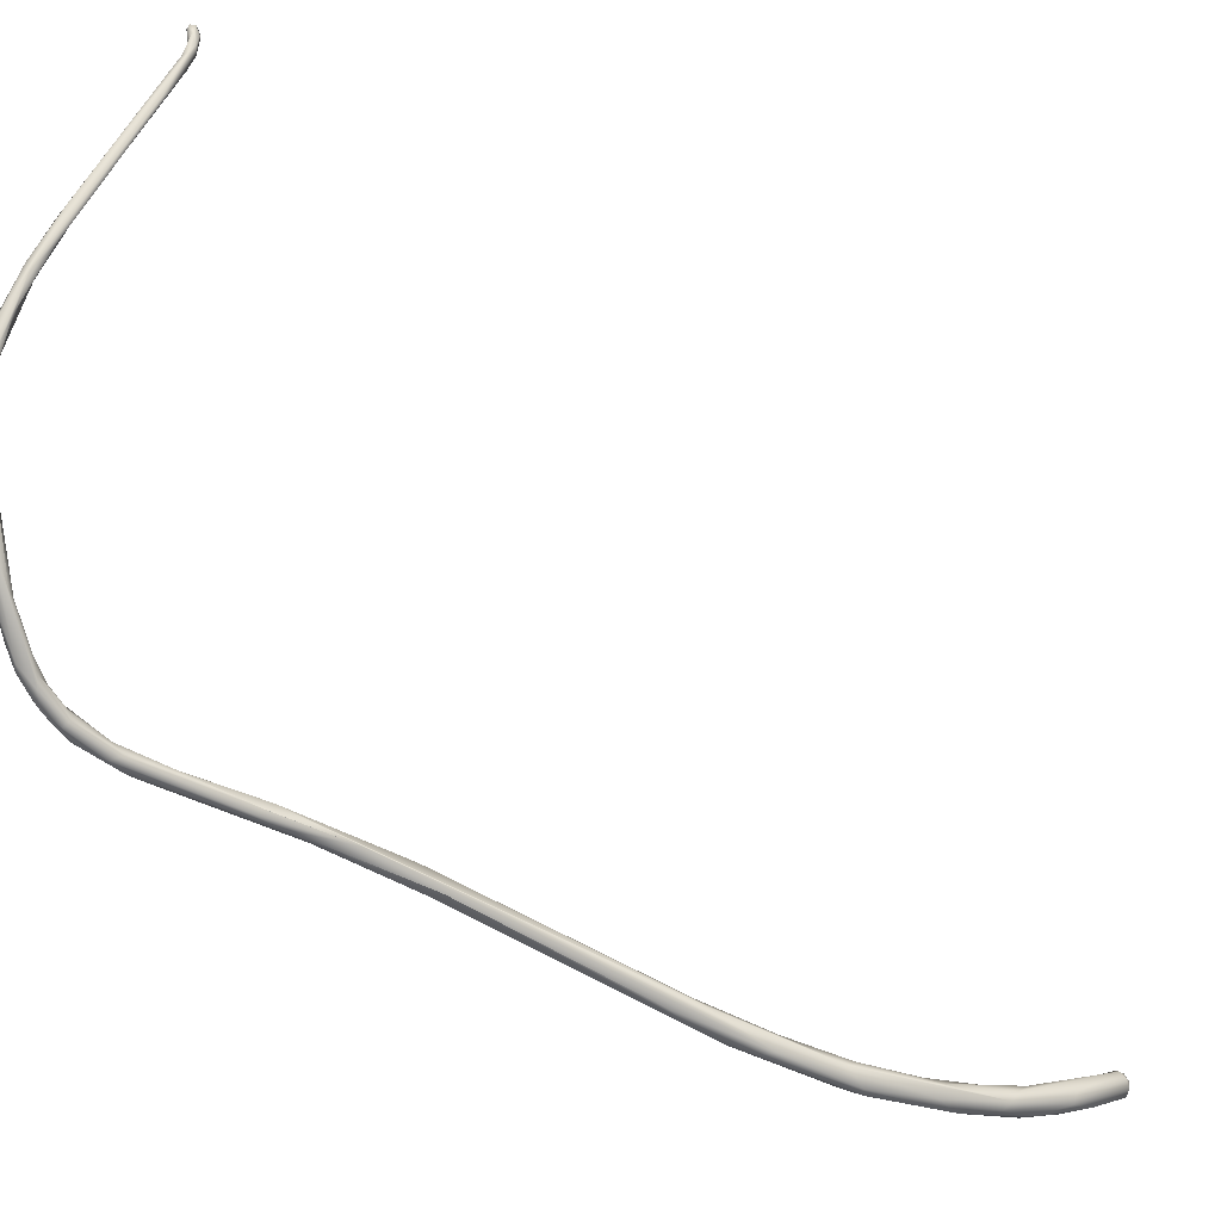
<metadata>
{"format":"obj","ext":"obj","renderer":"f3d","projection":"perspective","resolution":1024,"background":"white","views":[{"elev":-57.8,"azim":-99.6,"up":"+Z"}]}
</metadata>
<code>
o FJ2158.obj_grp1.899
v -0.5608 -0.3201 3.723
v -0.562 -0.3216 3.723
v -0.5609 -0.3235 3.724
v -0.5631 -0.3231 3.725
v -0.5631 -0.3237 3.729
v -0.5649 -0.3203 3.729
v -0.5629 -0.321 3.729
v -0.5659 -0.3208 3.73
v -0.5648 -0.3218 3.728
v -0.5658 -0.3222 3.73
v -0.5643 -0.3235 3.728
v -0.5648 -0.3233 3.729
v -0.5649 -0.3223 3.731
v -0.5619 -0.3209 3.727
v -0.5634 -0.3224 3.731
v -0.5647 -0.3205 3.731
v -0.5644 -0.3201 3.73
v -0.5644 -0.3201 3.73
v -0.5644 -0.3201 3.73
v -0.5638 -0.3206 3.731
v -0.5644 -0.3201 3.73
v -0.5649 -0.3202 3.731
v -0.5655 -0.3219 3.731
v -0.565 -0.3214 3.731
v -0.565 -0.3214 3.731
v -0.5655 -0.3219 3.731
v -0.555 -0.3174 3.711
v -0.5555 -0.319 3.713
v -0.5559 -0.3181 3.718
v -0.558 -0.3218 3.722
v -0.5387 -0.3019 3.685
v -0.5355 -0.2998 3.684
v -0.5345 -0.3021 3.685
v -0.5281 -0.2961 3.67
v -0.5334 -0.3021 3.683
v -0.5314 -0.3004 3.677
v -0.5363 -0.304 3.685
v -0.5332 -0.302 3.682
v -0.5286 -0.2947 3.672
v -0.5253 -0.2971 3.67
v -0.5243 -0.2955 3.671
v -0.5209 -0.2924 3.666
v -0.5208 -0.2913 3.661
v -0.5134 -0.2912 3.651
v -0.5212 -0.2944 3.662
v -0.5192 -0.2903 3.661
v -0.513 -0.2893 3.652
v -0.5138 -0.2929 3.656
v -0.5099 -0.2916 3.653
v -0.5095 -0.2901 3.653
v -0.5084 -0.2898 3.646
v -0.5109 -0.289 3.653
v -0.5131 -0.2927 3.653
v -0.5046 -0.2927 3.643
v -0.5065 -0.2889 3.646
v -0.5096 -0.2916 3.653
v -0.503 -0.2915 3.646
v -0.5005 -0.2912 3.639
v -0.4984 -0.2944 3.64
v -0.4979 -0.2907 3.641
v -0.5057 -0.2927 3.647
v -0.5067 -0.2926 3.648
v -0.4955 -0.2909 3.638
v -0.4874 -0.2947 3.629
v -0.4753 -0.3026 3.622
v -0.4835 -0.2981 3.626
v -0.4894 -0.2952 3.635
v -0.473 -0.3038 3.622
v -0.4825 -0.2993 3.63
v -0.4721 -0.2999 3.62
v -0.464 -0.3029 3.619
v -0.4647 -0.3035 3.62
v -0.4765 -0.3002 3.627
v -0.4767 -0.3014 3.626
v -0.4697 -0.3029 3.623
v -0.4616 -0.3062 3.614
v -0.4625 -0.3094 3.617
v -0.4686 -0.3051 3.622
v -0.4697 -0.3029 3.623
v -0.46 -0.3094 3.618
v -0.4625 -0.3094 3.617
v -0.4567 -0.3117 3.612
v -0.4596 -0.311 3.614
v -0.4589 -0.3063 3.615
v -0.4566 -0.3135 3.615
v -0.4522 -0.3126 3.612
v -0.4491 -0.3179 3.61
v -0.453 -0.3106 3.614
v -0.4573 -0.312 3.617
v -0.4505 -0.3194 3.611
v -0.4515 -0.3187 3.614
v -0.4537 -0.3125 3.616
v -0.447 -0.3168 3.614
v -0.4533 -0.3145 3.616
v -0.4535 -0.3145 3.616
v -0.4501 -0.3154 3.615
v -0.4501 -0.3153 3.615
v -0.4449 -0.3198 3.611
v -0.4503 -0.313 3.613
v -0.4503 -0.313 3.613
v -0.4448 -0.3286 3.614
v -0.442 -0.3285 3.61
v -0.4429 -0.3318 3.612
v -0.4366 -0.3337 3.613
v -0.4352 -0.3376 3.615
v -0.4381 -0.3442 3.615
v -0.4404 -0.3334 3.616
v -0.4386 -0.3322 3.611
v -0.431 -0.3628 3.616
v -0.4265 -0.3673 3.615
v -0.4301 -0.3607 3.615
v -0.4273 -0.365 3.621
v -0.4307 -0.3657 3.619
v -0.4305 -0.3642 3.616
v -0.426 -0.3626 3.619
v -0.4219 -0.3747 3.617
v -0.4269 -0.3715 3.621
v -0.4227 -0.3872 3.617
v -0.4189 -0.3875 3.622
v -0.4183 -0.3998 3.62
v -0.4215 -0.3824 3.616
v -0.3925 -0.4719 3.614
v -0.4135 -0.3979 3.62
v -0.4146 -0.4042 3.622
v -0.414 -0.4065 3.616
v -0.4125 -0.4026 3.616
v -0.414 -0.4065 3.616
v -0.4085 -0.4097 3.618
v -0.3858 -0.4803 3.617
v -0.3879 -0.4647 3.615
v -0.3845 -0.479 3.617
v -0.3888 -0.4672 3.611
v -0.3841 -0.4771 3.612
v -0.3923 -0.4684 3.617
v -0.3848 -0.489 3.611
v -0.3927 -0.4624 3.611
v -0.3808 -0.5074 3.614
v -0.3834 -0.4855 3.611
v -0.3852 -0.49 3.617
v -0.3734 -0.5065 3.615
v -0.376 -0.5119 3.612
v -0.3689 -0.5509 3.623
v -0.3773 -0.4988 3.617
v -0.3798 -0.5094 3.617
v -0.3762 -0.5108 3.619
v -0.3734 -0.5125 3.613
v -0.3721 -0.5318 3.617
v -0.3741 -0.5276 3.622
v -0.3739 -0.5322 3.621
v -0.367 -0.5302 3.621
v -0.3685 -0.5315 3.624
v -0.3695 -0.5527 3.627
v -0.3699 -0.5365 3.625
v -0.3646 -0.539 3.621
v -0.3676 -0.5365 3.618
v -0.3694 -0.5453 3.627
v -0.3681 -0.5556 3.631
v -0.3669 -0.5489 3.622
v -0.3619 -0.5546 3.626
v -0.3644 -0.5457 3.628
v -0.3632 -0.5592 3.626
v -0.3646 -0.5564 3.633
v -0.3646 -0.5817 3.645
v -0.361 -0.5572 3.631
v -0.3641 -0.5683 3.631
v -0.3662 -0.569 3.633
v -0.363 -0.5701 3.641
v -0.3641 -0.5835 3.643
v -0.3618 -0.5846 3.642
v -0.3623 -0.5816 3.648
v -0.3594 -0.5662 3.632
v -0.3606 -0.5746 3.635
v -0.3591 -0.5843 3.642
v -0.3601 -0.585 3.645
v -0.3631 -0.5836 3.647
v -0.3624 -0.5848 3.644
v -0.3602 -0.5799 3.648
v -0.3567 -0.5819 3.644
v -0.3572 -0.5829 3.643
v -0.3576 -0.5801 3.647
v -0.3588 -0.5824 3.648
v -0.3584 -0.584 3.646
f 1 2 9
f 6 9 8
f 9 10 8
f 12 13 10
f 4 10 9
f 4 11 10
f 4 9 2
f 12 11 13
f 6 14 9
f 11 4 3
f 5 13 11
f 1 9 14
f 5 11 3
f 6 7 14
f 16 6 8
f 7 6 17
f 18 6 16
f 7 19 20
f 20 21 22
f 16 8 24
f 8 10 23
f 24 8 23
f 13 23 10
f 25 26 13
f 5 15 13
f 20 22 25
f 20 25 15
f 25 13 15
f 7 20 15
f 29 1 14
f 27 28 4
f 4 28 3
f 15 29 14
f 29 15 30
f 30 5 3
f 30 15 5
f 7 15 14
f 1 32 31
f 31 2 1
f 32 1 29
f 4 2 27
f 28 30 3
f 31 27 2
f 29 30 33
f 28 27 34
f 31 34 27
f 28 34 36
f 37 30 28
f 37 35 30
f 29 33 32
f 35 33 30
f 37 38 35
f 36 40 37
f 40 38 37
f 33 35 40
f 41 32 33
f 39 34 31
f 39 31 32
f 42 32 41
f 43 44 34
f 44 45 34
f 46 43 39
f 43 34 39
f 45 36 34
f 36 45 40
f 32 42 46
f 46 39 32
f 41 33 40
f 43 47 44
f 47 43 46
f 41 49 50
f 45 48 40
f 49 40 48
f 40 49 41
f 52 47 46
f 46 42 52
f 53 45 44
f 53 48 45
f 41 50 42
f 44 47 51
f 53 44 54
f 55 51 47
f 54 48 53
f 52 55 47
f 50 52 42
f 48 56 49
f 57 56 48
f 58 51 55
f 44 51 58
f 59 61 54
f 57 62 61
f 50 57 60
f 50 60 52
f 55 52 60
f 62 57 48
f 61 48 54
f 50 49 57
f 64 58 63
f 58 55 63
f 63 55 60
f 59 57 61
f 58 66 54
f 66 65 54
f 58 54 44
f 59 54 65
f 67 60 57
f 67 57 59
f 64 66 58
f 60 67 63
f 59 65 68
f 68 69 59
f 69 67 59
f 70 64 63
f 70 63 71
f 63 67 72
f 72 67 73
f 73 69 74
f 69 73 67
f 75 72 73
f 70 66 64
f 70 76 66
f 77 68 65
f 74 78 73
f 68 78 69
f 78 79 73
f 80 78 81
f 80 72 75
f 71 63 72
f 81 78 68
f 78 80 79
f 65 82 83
f 66 82 65
f 76 82 66
f 83 77 65
f 71 84 70
f 76 70 84
f 83 85 77
f 80 81 85
f 86 82 76
f 87 82 86
f 84 86 76
f 71 88 84
f 89 80 85
f 90 83 82
f 90 91 83
f 91 85 83
f 92 72 80
f 71 72 93
f 80 89 92
f 92 93 72
f 92 89 94
f 90 82 87
f 71 93 88
f 84 88 86
f 85 95 89
f 92 96 93
f 92 94 97
f 86 98 87
f 99 98 86
f 99 100 98
f 90 101 91
f 99 86 88
f 93 100 88
f 95 85 94
f 85 91 94
f 91 101 94
f 94 101 96
f 98 102 87
f 98 100 93
f 90 103 101
f 87 102 103
f 90 87 103
f 97 94 96
f 98 108 102
f 108 98 104
f 93 104 98
f 101 103 106
f 93 96 107
f 101 107 96
f 107 101 106
f 93 105 104
f 108 110 102
f 111 103 102
f 111 109 103
f 105 93 107
f 107 112 105
f 103 109 106
f 106 109 114
f 110 108 104
f 110 104 116
f 105 115 104
f 102 110 111
f 105 112 115
f 112 107 117
f 113 107 106
f 107 113 117
f 104 115 116
f 118 109 111
f 110 118 111
f 106 114 113
f 114 118 113
f 112 117 119
f 112 119 115
f 120 117 113
f 110 116 121
f 110 121 118
f 118 122 113
f 119 117 124
f 120 124 117
f 118 121 125
f 116 126 121
f 121 126 127
f 122 120 113
f 119 123 115
f 123 116 115
f 116 128 126
f 123 128 116
f 124 123 119
f 128 123 130
f 123 124 131
f 131 124 129
f 127 126 132
f 126 133 132
f 126 128 133
f 130 123 131
f 120 134 124
f 135 118 125
f 122 134 120
f 124 134 129
f 127 132 136
f 130 133 128
f 136 135 125
f 118 135 122
f 135 137 122
f 132 138 136
f 136 138 135
f 132 133 138
f 134 122 139
f 140 133 130
f 134 139 129
f 122 137 139
f 141 135 138
f 135 141 137
f 130 131 143
f 131 129 143
f 139 137 144
f 139 144 145
f 139 145 129
f 146 138 133
f 138 146 141
f 146 133 140
f 137 141 147
f 137 147 142
f 130 143 140
f 143 129 145
f 144 148 145
f 149 144 137
f 144 149 148
f 140 143 150
f 143 151 150
f 145 151 143
f 137 142 149
f 142 152 149
f 145 148 153
f 146 140 154
f 146 155 141
f 155 147 141
f 154 155 146
f 151 145 153
f 153 148 156
f 148 149 156
f 149 157 156
f 150 154 140
f 155 158 147
f 142 147 158
f 151 160 150
f 156 162 153
f 151 153 162
f 152 157 149
f 157 162 156
f 163 157 152
f 159 155 154
f 158 155 161
f 150 160 164
f 150 164 154
f 161 155 159
f 165 142 158
f 161 165 158
f 160 151 162
f 166 142 165
f 142 166 152
f 152 166 163
f 166 165 168
f 167 157 163
f 157 167 162
f 163 166 168
f 165 169 168
f 167 163 170
f 154 164 171
f 159 154 171
f 171 161 159
f 160 162 164
f 171 172 161
f 161 172 165
f 162 167 164
f 172 169 165
f 173 174 169
f 163 168 175
f 168 169 176
f 175 168 176
f 175 176 174
f 176 169 174
f 163 175 170
f 167 170 177
f 171 164 178
f 171 179 172
f 179 173 172
f 171 178 179
f 172 173 169
f 178 181 182
f 180 181 178
f 182 174 173
f 182 181 174
f 179 182 173
f 177 164 167
f 177 170 181
f 164 177 180
f 180 177 181
f 175 174 170
f 174 181 170
f 164 180 178
f 179 178 182

</code>
